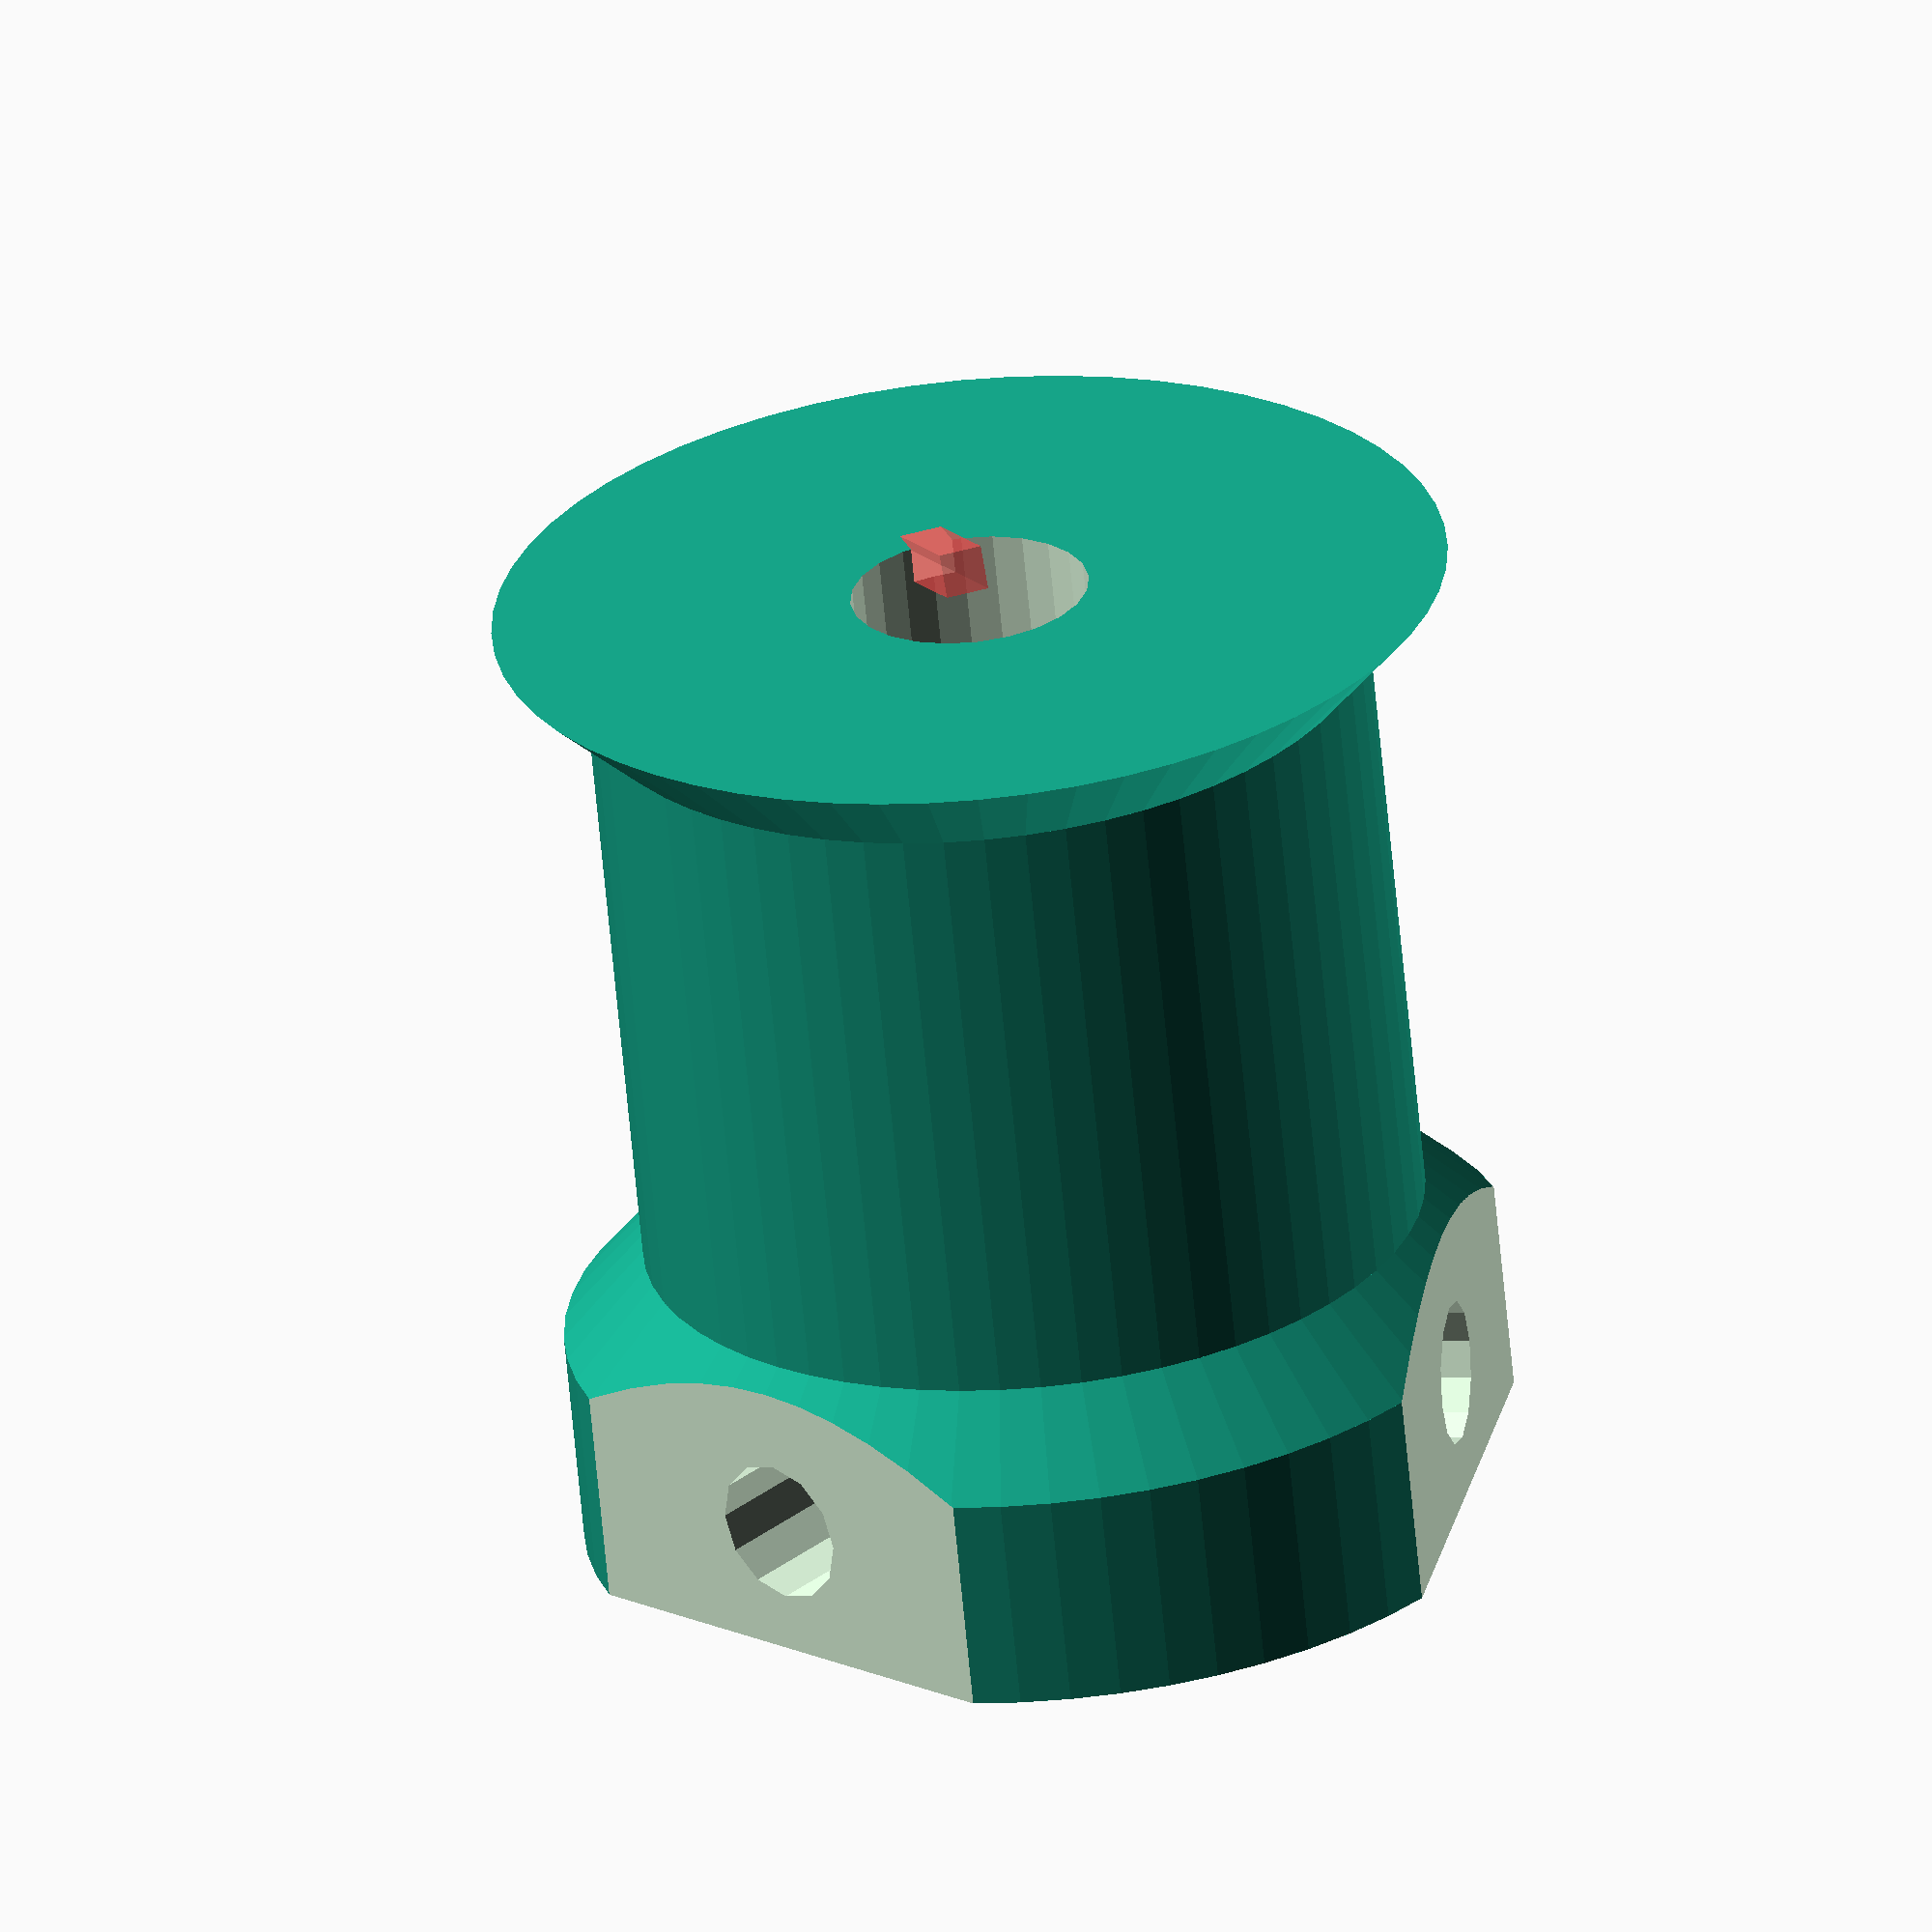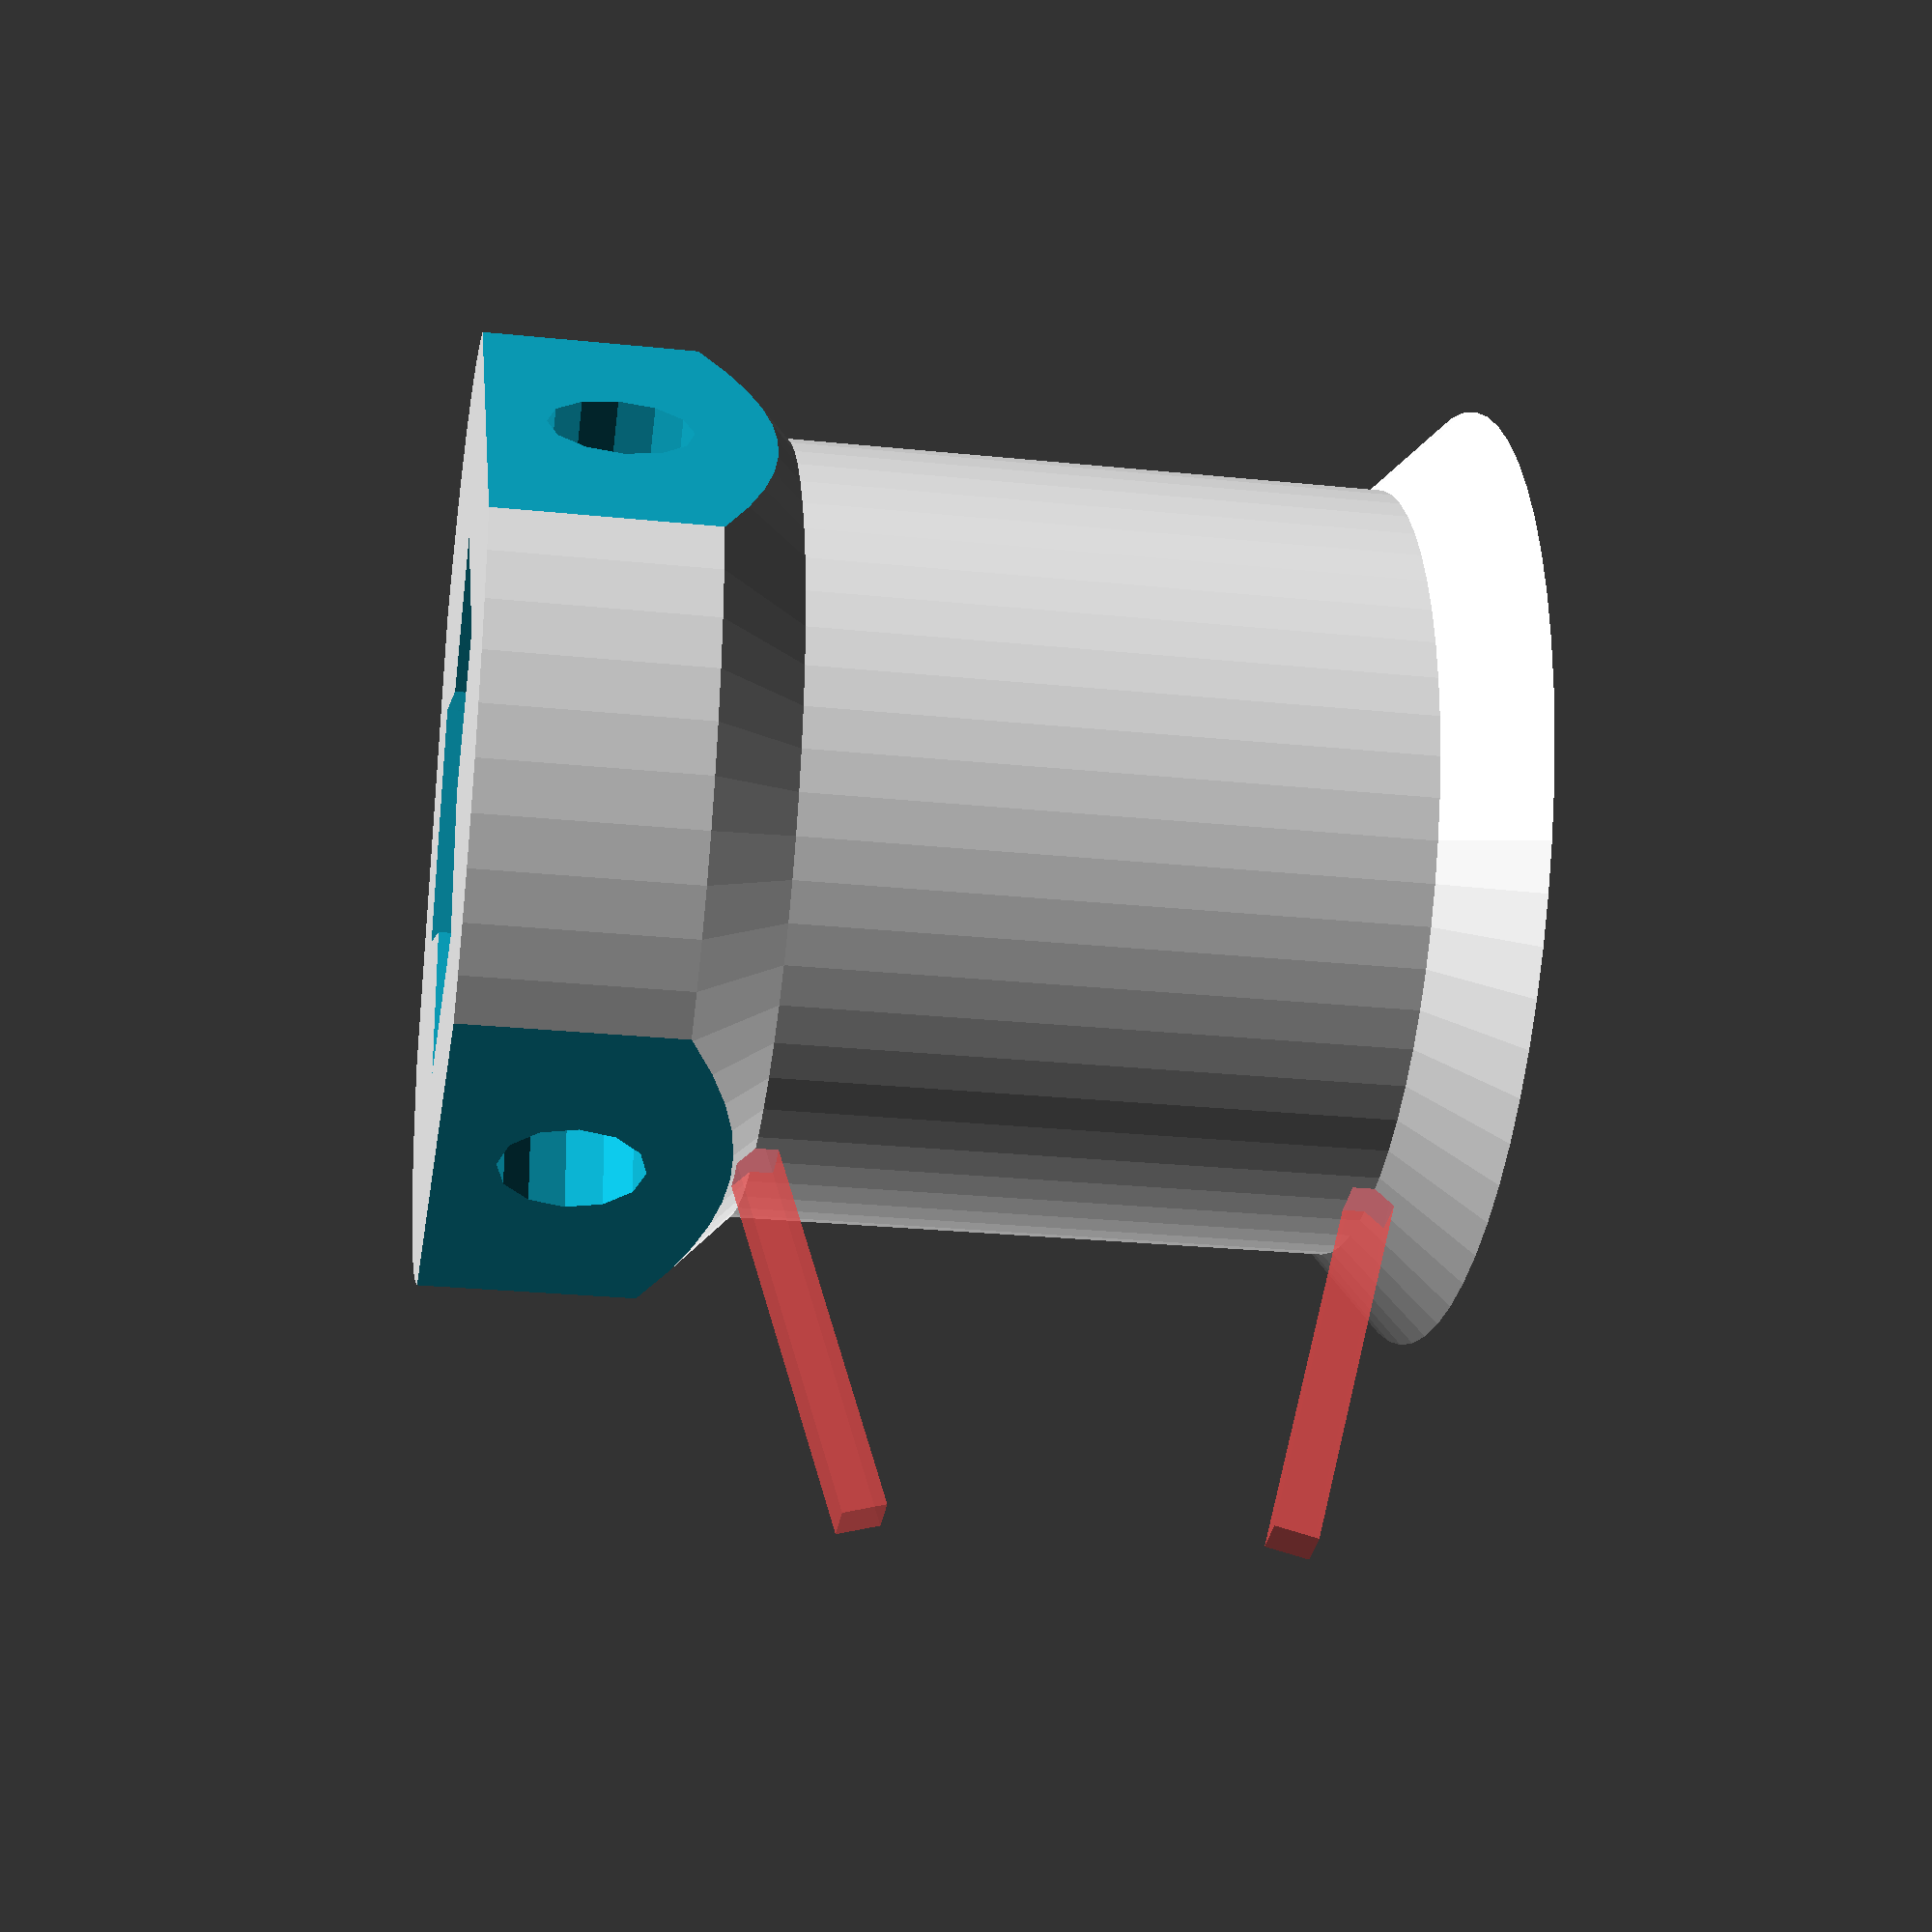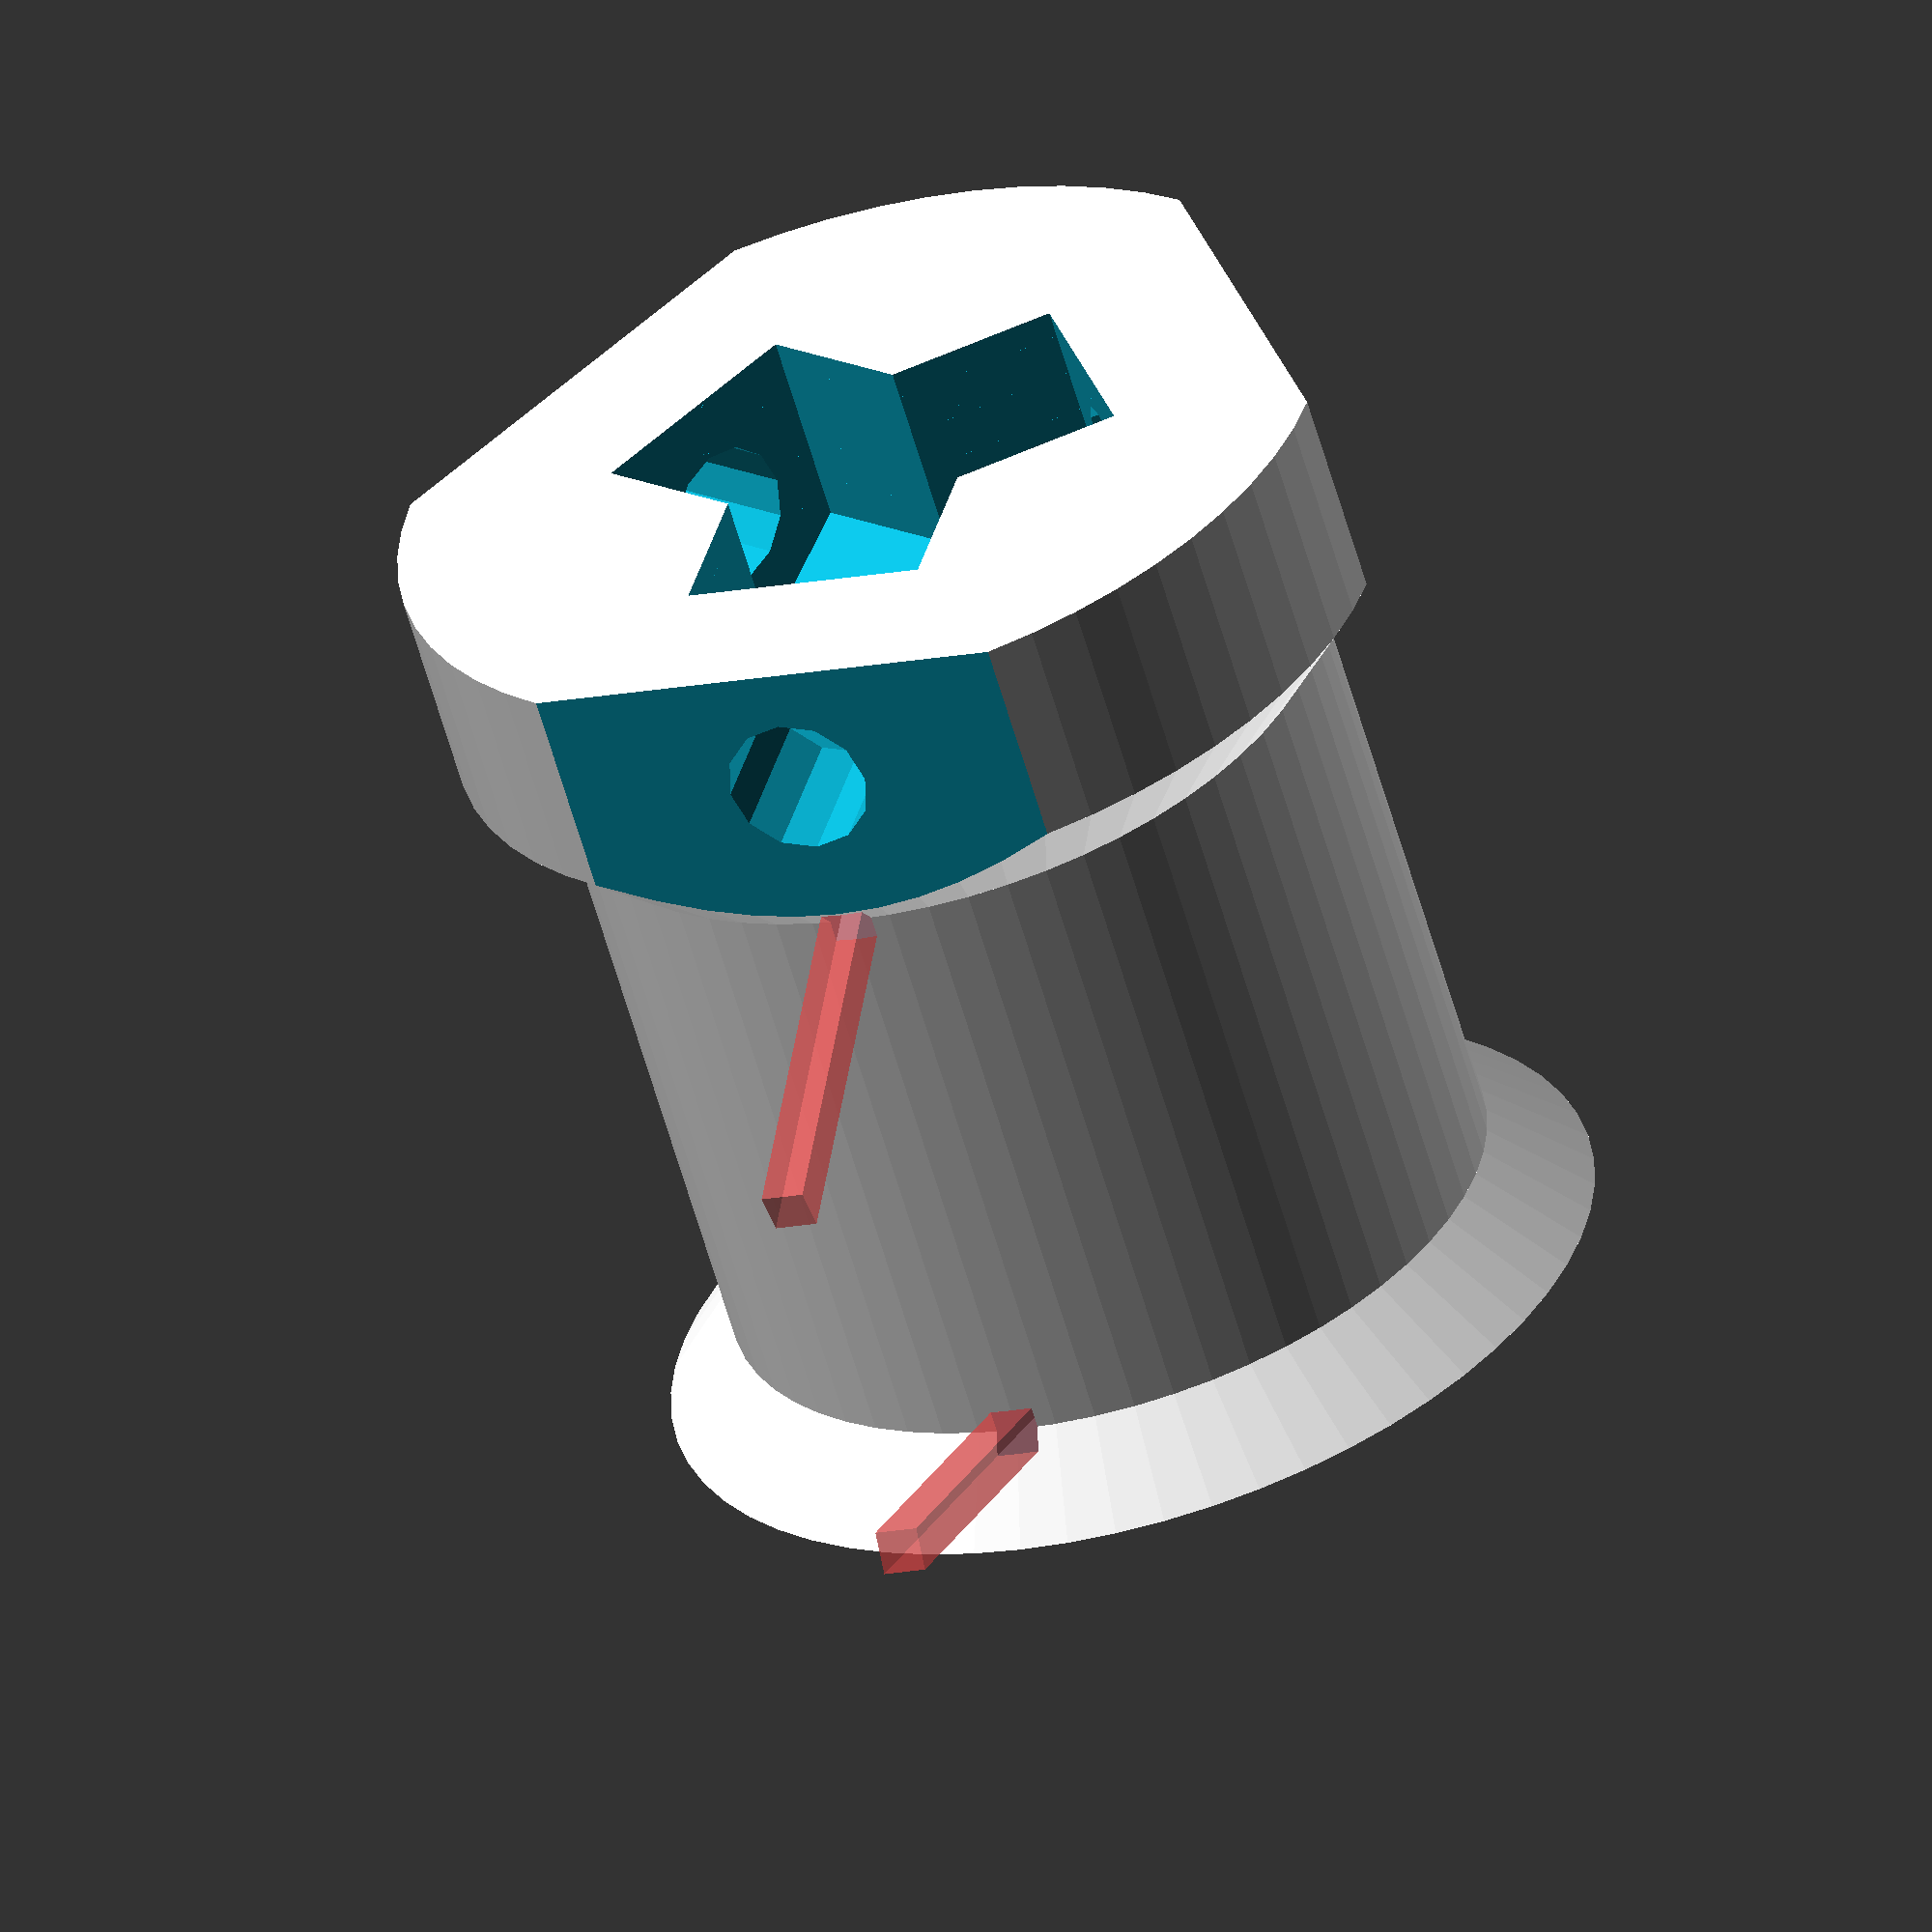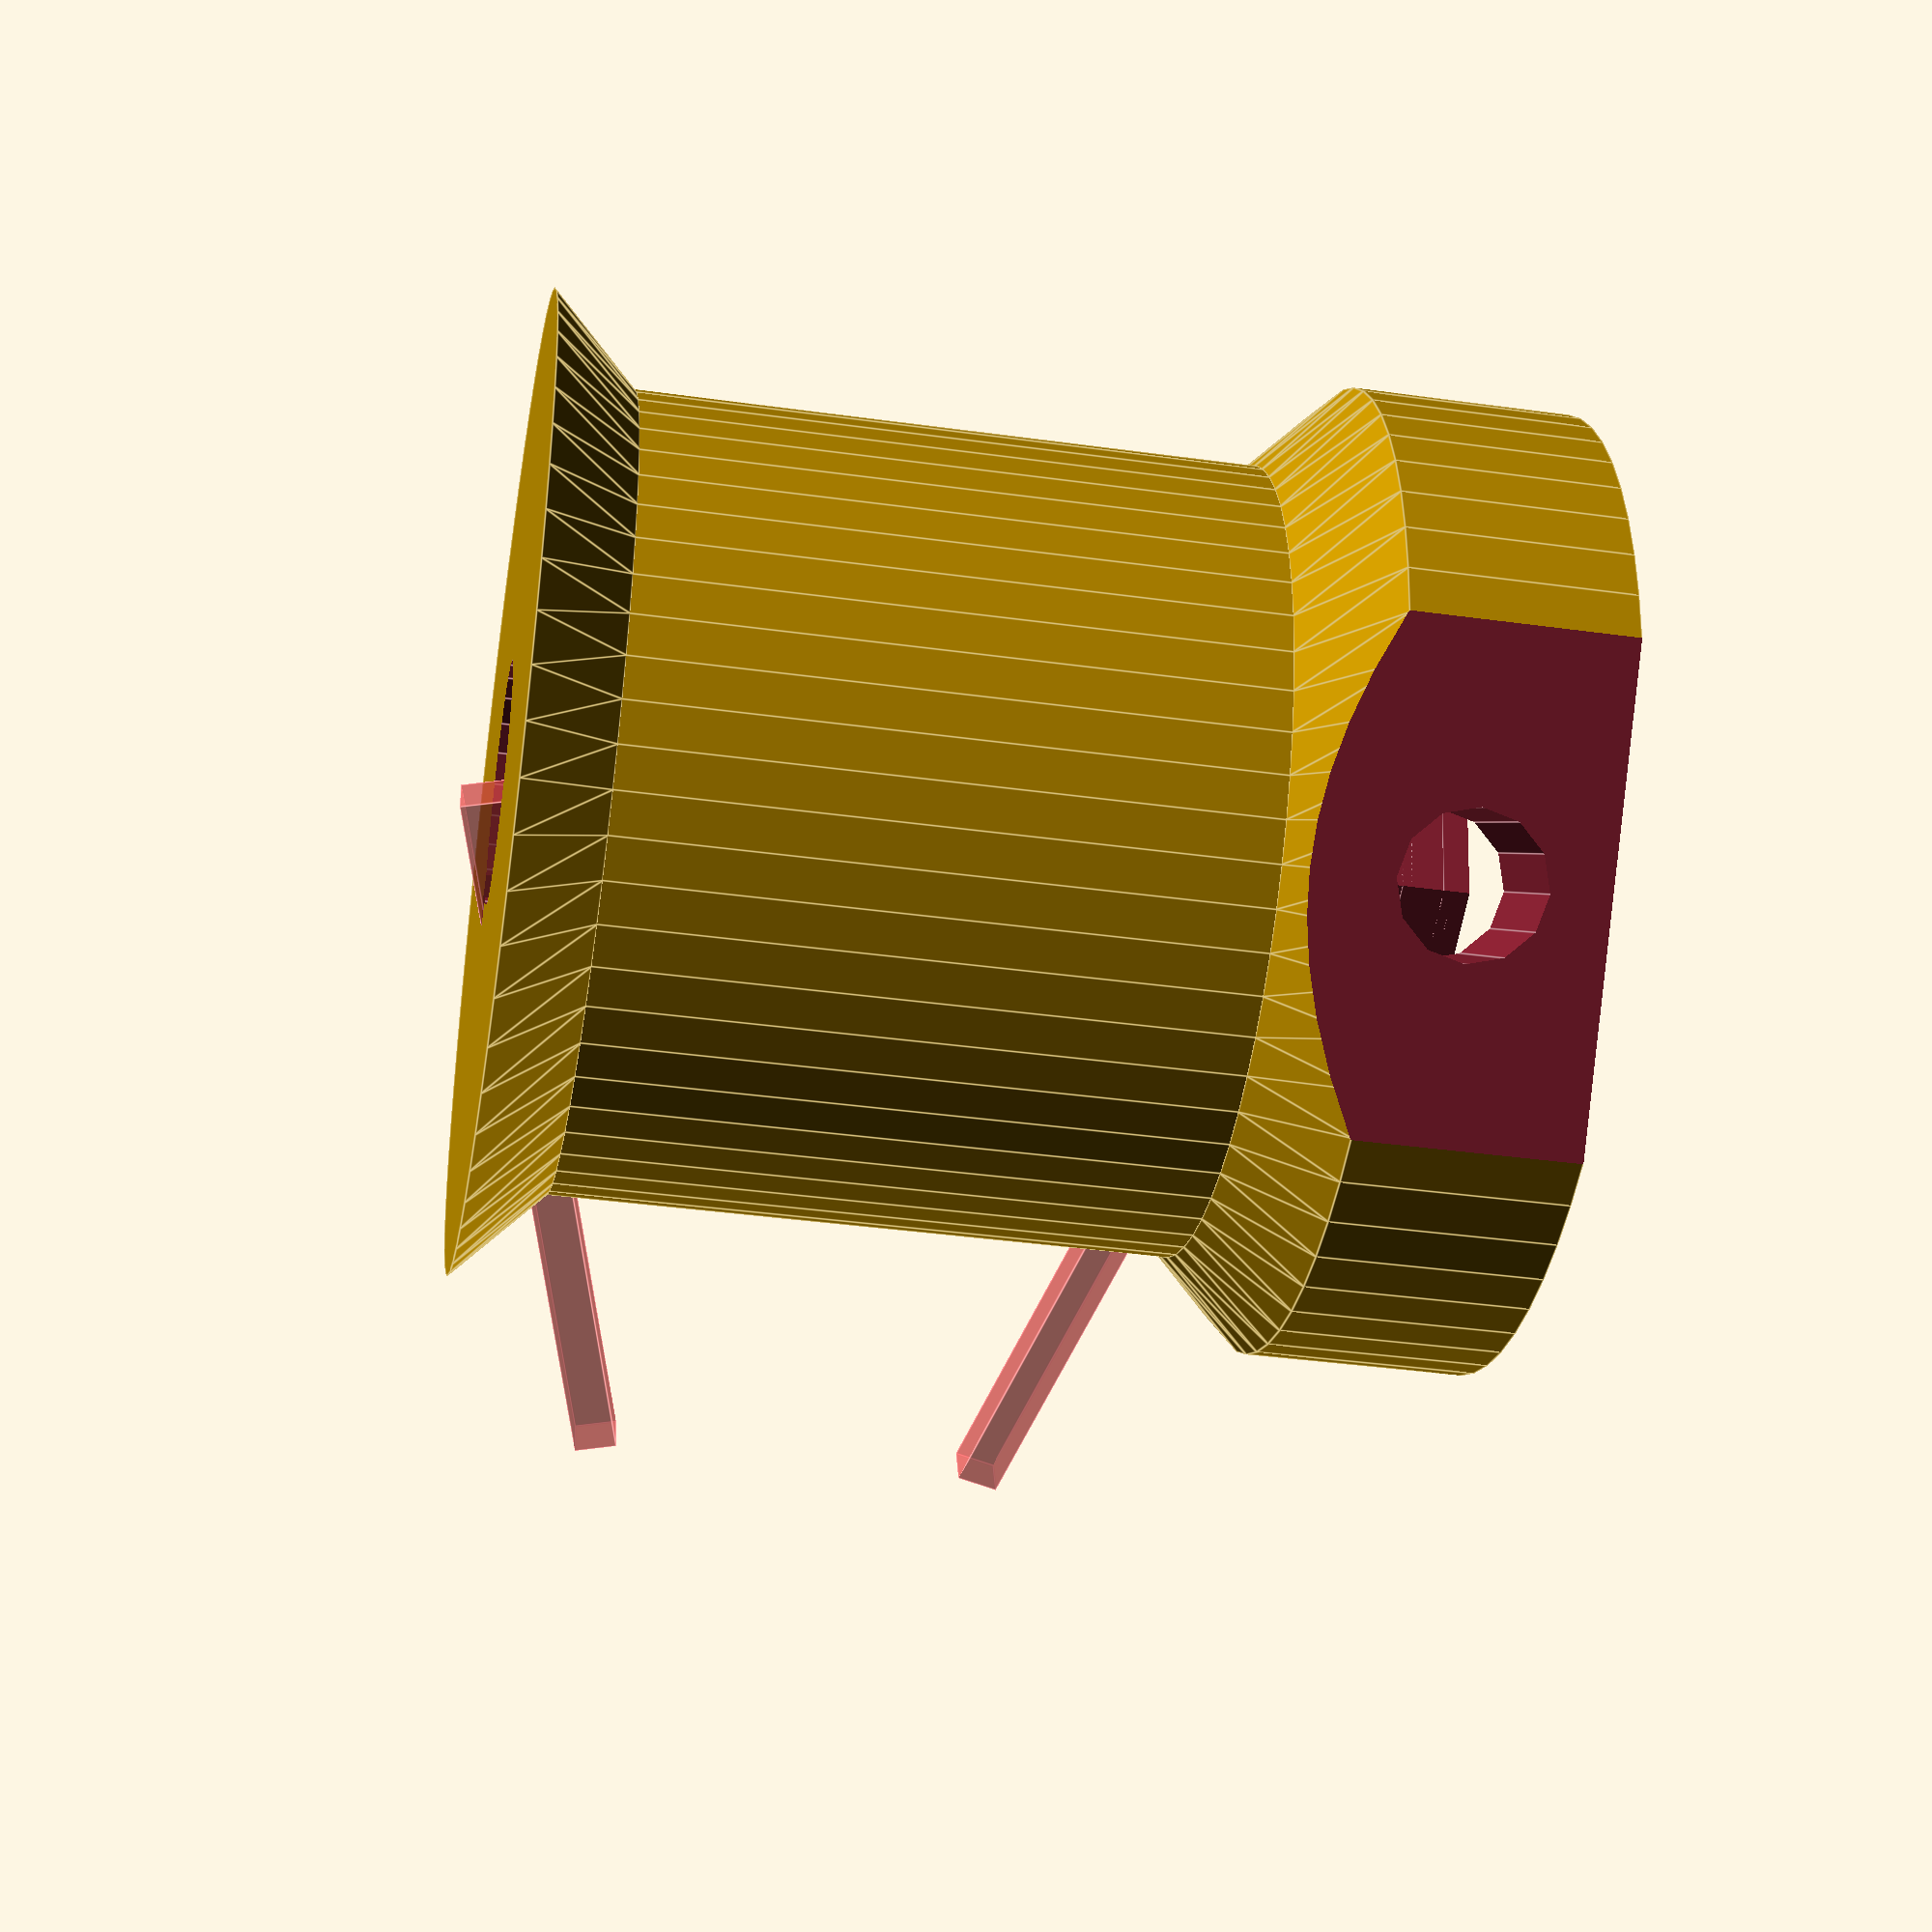
<openscad>
radius = 9;
width = 16;
top = 5;
smoothness = 60;

module spool() {
  difference() {
    union() {
      cylinder(r=radius, h=width, center=true, $fn=smoothness);
      translate([0, 0, width/2])
	cylinder(r1=radius, r2=radius+2, h=2, center=true, $fn=smoothness);
      translate([0, 0, -width/2])
	cylinder(r2=radius, r1=radius+2, h=2, center=true, $fn=smoothness);
      translate([0, 0, width/2+top/2+1])
	cylinder(r=radius+2, h=top, center=true, $fn=smoothness);
    }
    // Motor shaft.
    cylinder(r=2.75, h=50, center=true, $fn=24);
    // Filament tunnels.
	# translate([0, radius, width/2-1]) rotate([-15, 0, 0])
	  cube([1, 2*radius, 1], center=true);
	# translate([0, radius, -width/2+1]) rotate([15, 0, 0])
	  cube([1, 2*radius, 1], center=true);
    // Set screw holes and nut traps.
    for (a = [0:120:359]) {
      rotate([0, 0, a])
	translate([0, 4.5, width/2+3]) rotate([90, 0, 0]) {
	cylinder(r=1.65, h=radius+5, center=true, $fn=12);
	translate([0, 0, 1-radius])
	  cylinder(r=10, h=6, center=true);
	for (z = [0:10]) {
	  translate([0, z, 1.5]) rotate([0, 0, 30])
	    cylinder(r=3.25, h=5, center=true, $fn=6);
	}
      }
    }
  }
}

translate([0, 0, width/2+1]) spool();

</openscad>
<views>
elev=244.0 azim=199.0 roll=354.7 proj=o view=solid
elev=205.6 azim=352.0 roll=99.4 proj=p view=solid
elev=239.9 azim=14.1 roll=164.2 proj=o view=wireframe
elev=38.3 azim=110.5 roll=260.1 proj=p view=edges
</views>
